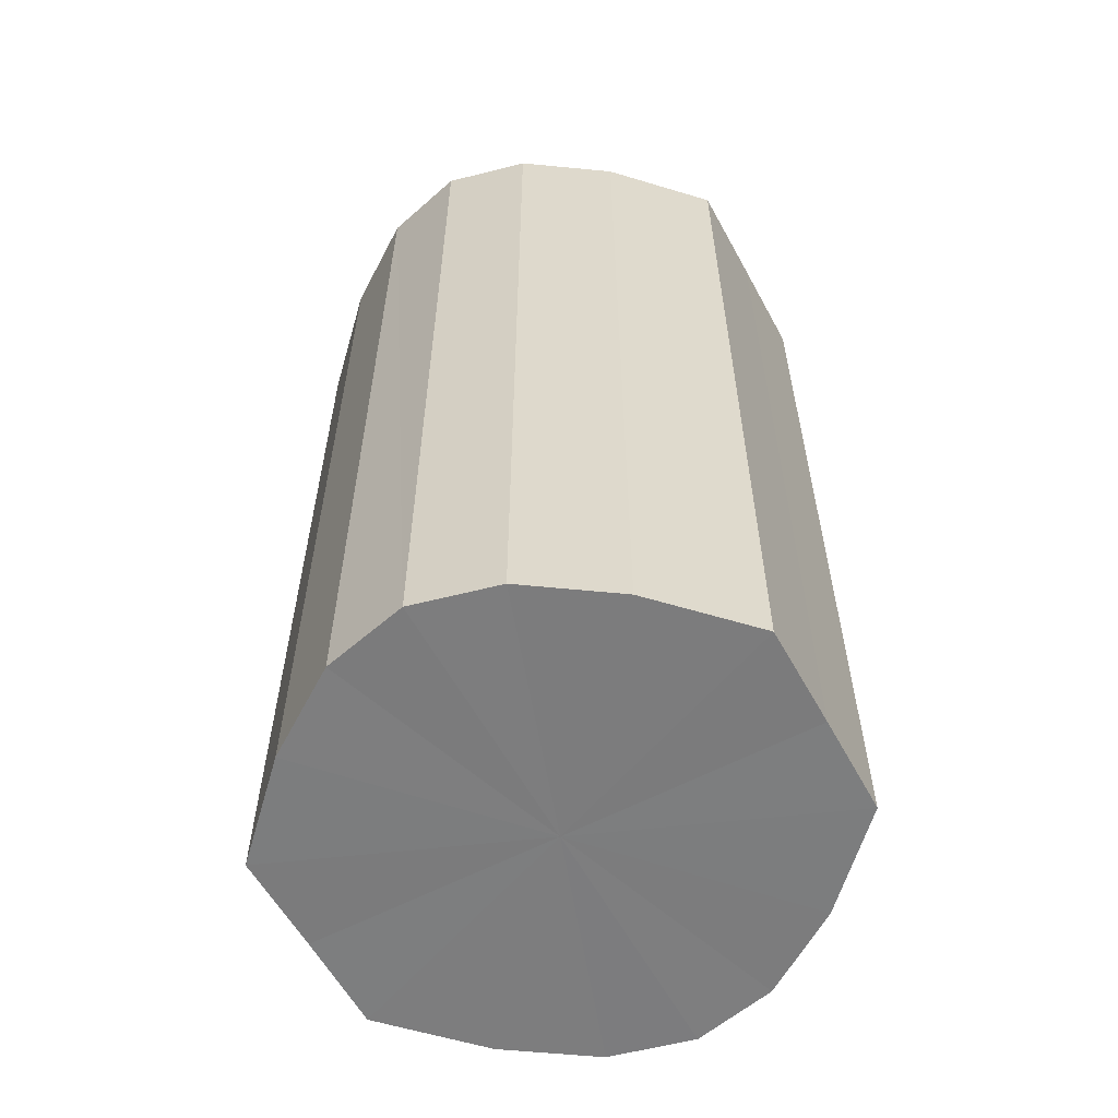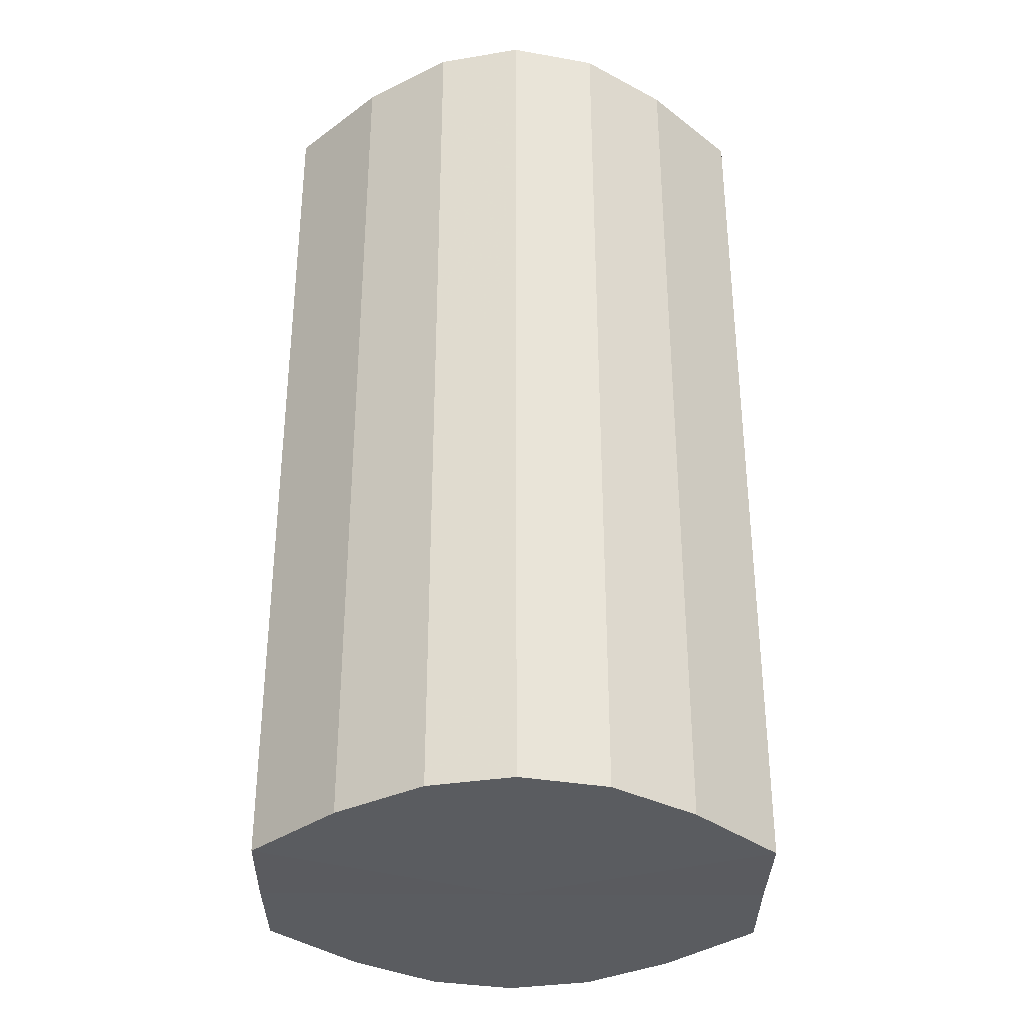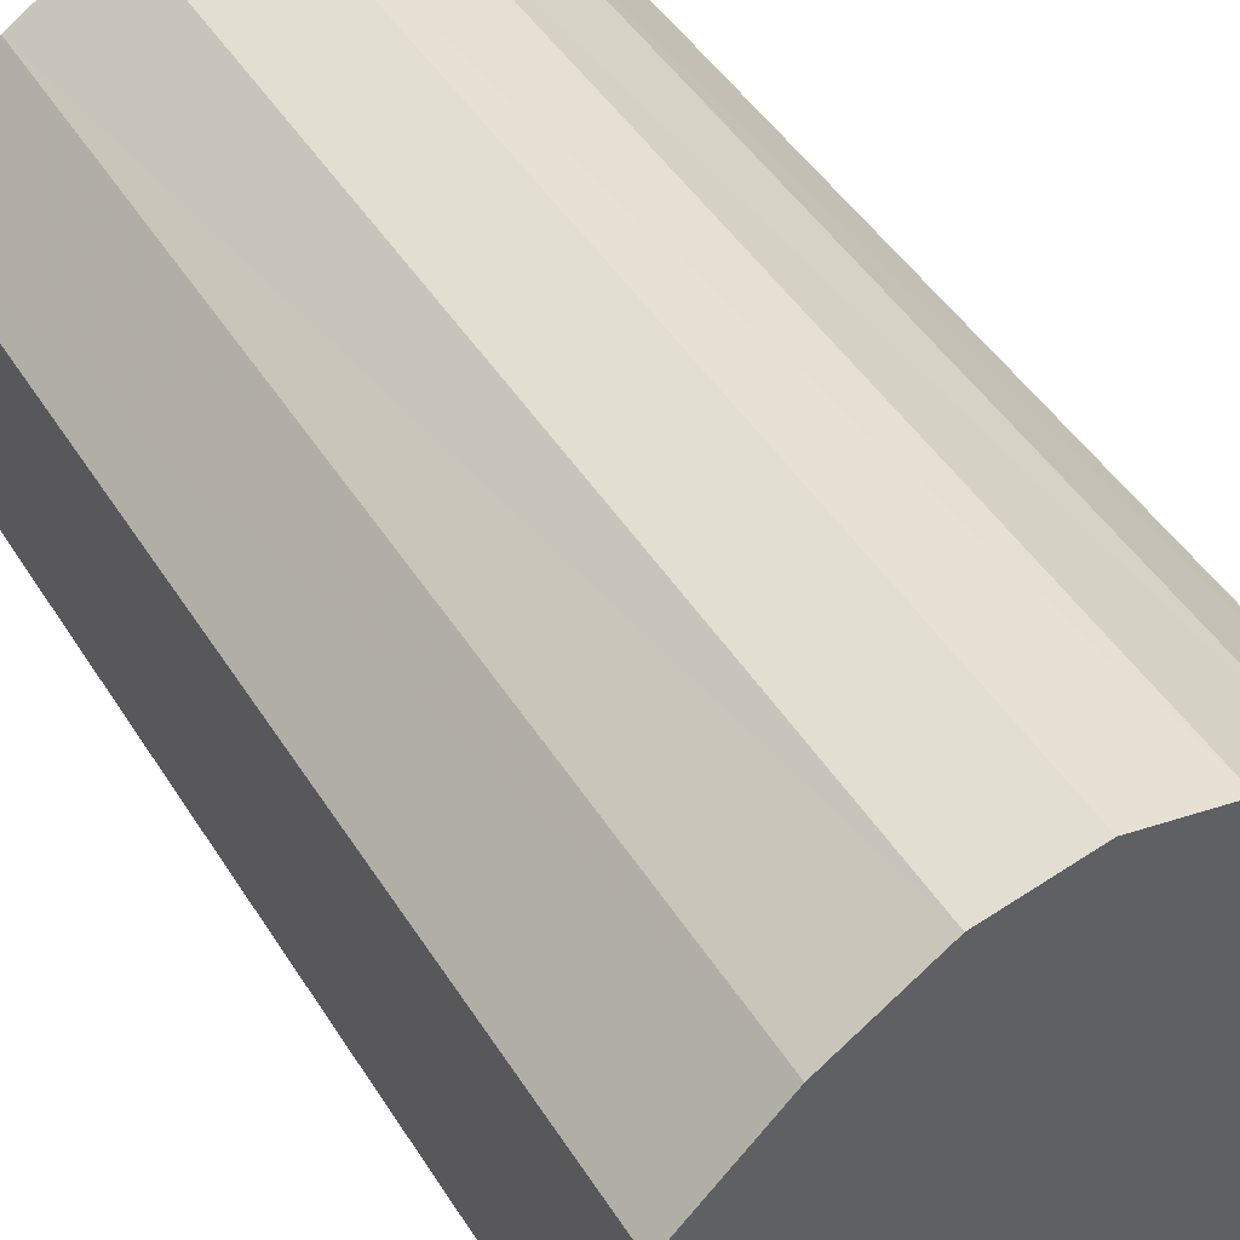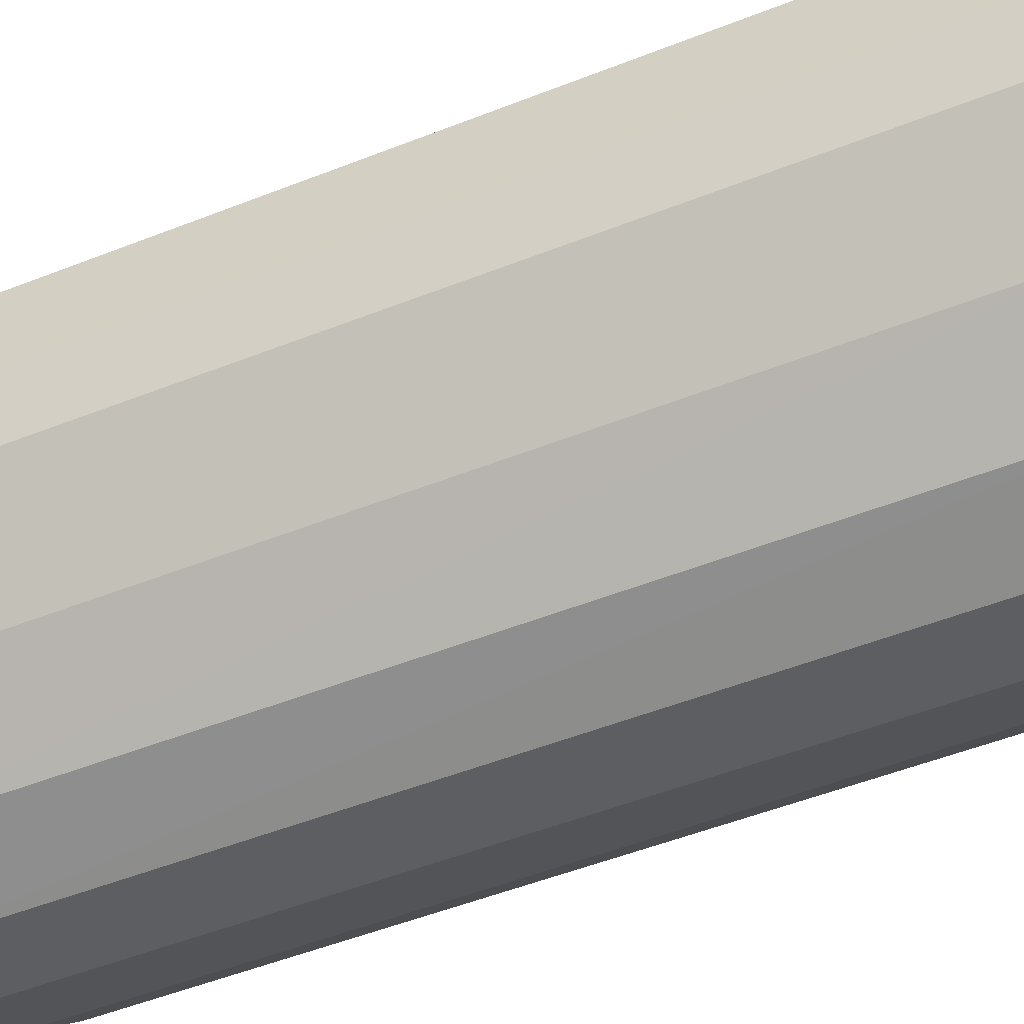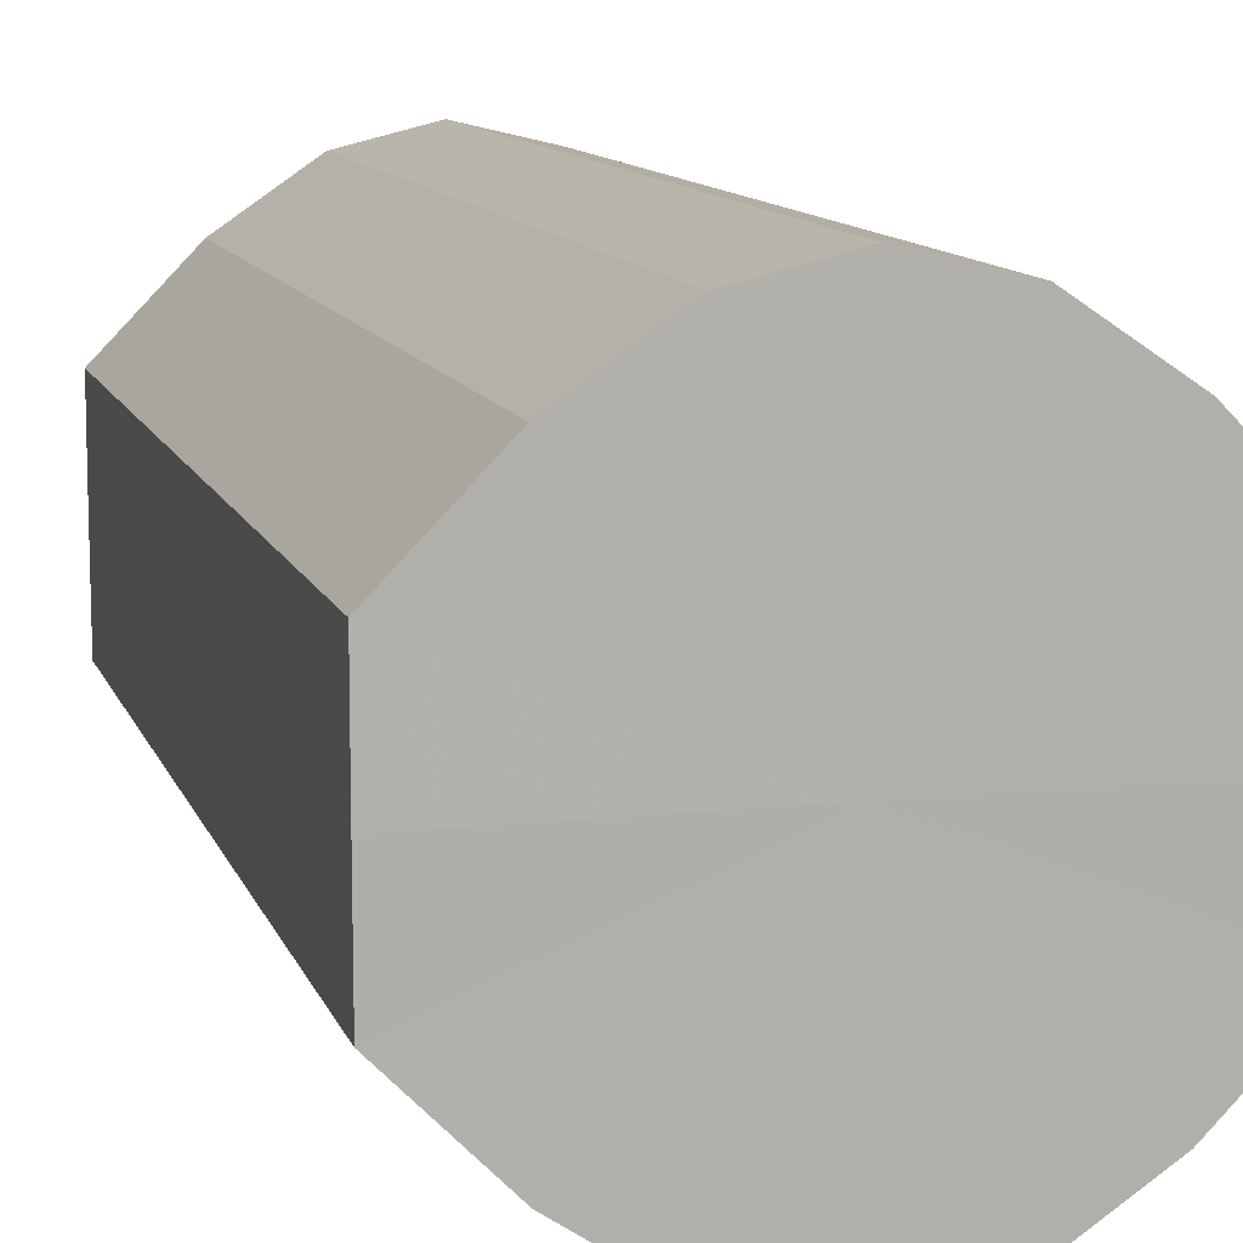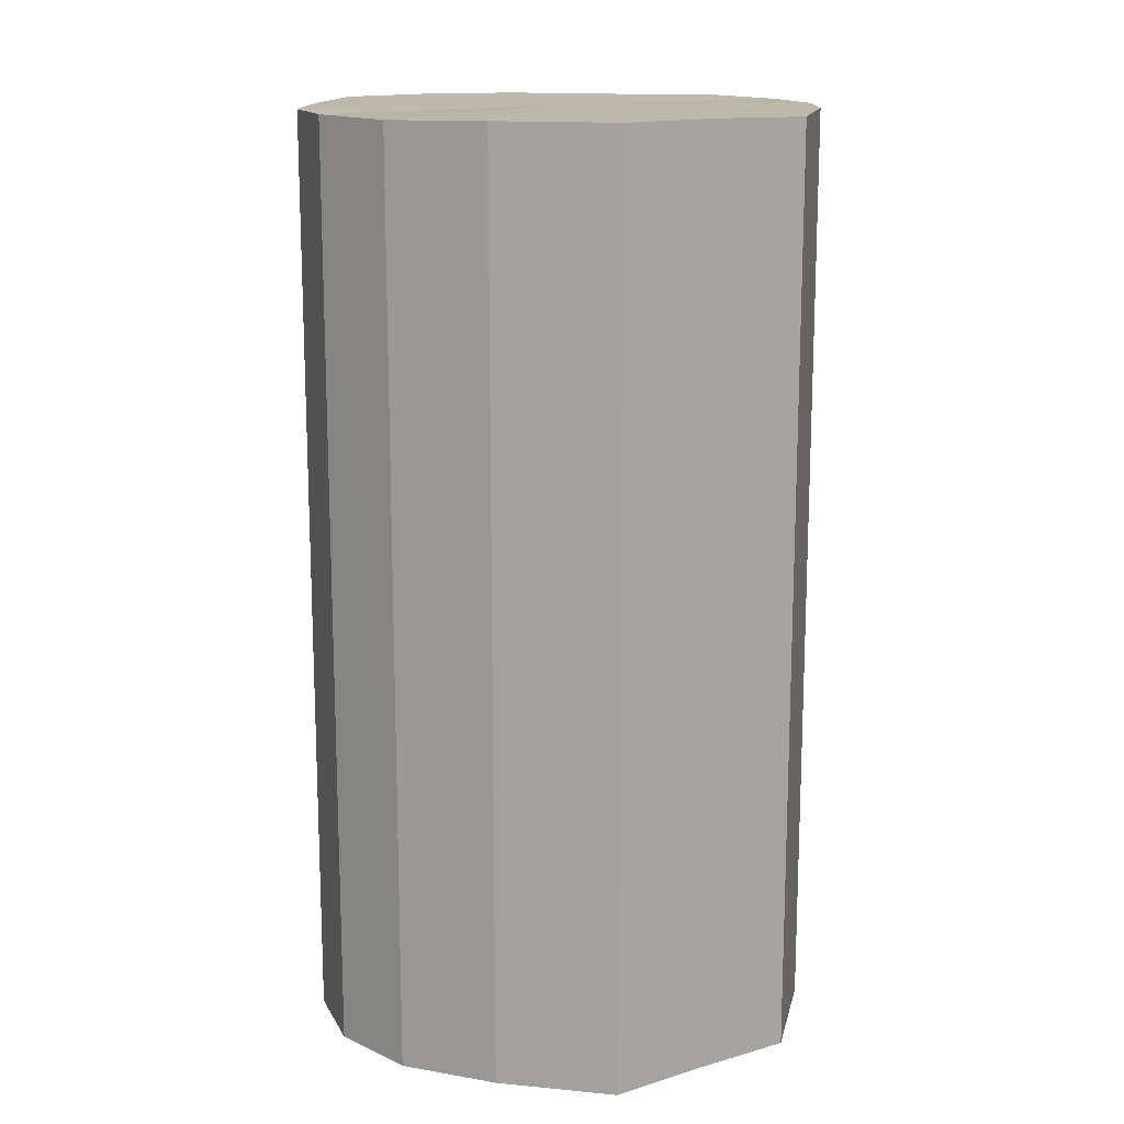
<metadata>
{"format":"obj","ext":"obj","renderer":"f3d","projection":"perspective","resolution":1024,"background":"white","views":[{"elev":-58.9,"azim":-151.6,"up":"+Y"},{"elev":-33.7,"azim":179.4,"up":"+Y"},{"elev":45.6,"azim":-30.1,"up":"+Z"},{"elev":-53.1,"azim":-67.2,"up":"+Z"},{"elev":11.0,"azim":164.9,"up":"+Z"},{"elev":14.8,"azim":-123.2,"up":"+Y"}]}
</metadata>
<code>
o 2773
v 2211 1880 8.003
v 2211 1880 8.006
v 2211 1880 8.003
v 2211 1880 8.013
v 2211 1880 8.006
v 2211 1880 8.006
v 2211 1880 8.006
v 2211 1880 8.023
v 2211 1880 8.013
v 2211 1880 8.013
v 2211 1880 8.013
v 2211 1880 8.035
v 2211 1880 8.023
v 2211 1880 8.023
v 2211 1880 8.023
v 2211 1880 8.047
v 2211 1880 8.035
v 2211 1880 8.035
v 2211 1880 8.035
v 2211 1880 8.057
v 2211 1880 8.047
v 2211 1880 8.047
v 2211 1880 8.047
v 2211 1880 8.064
v 2211 1880 8.057
v 2211 1880 8.057
v 2211 1880 8.057
v 2211 1880 8.066
v 2211 1880 8.064
v 2211 1880 8.064
v 2211 1880 8.064
v 2211 1880 8.066
v 2211 1880 8.003
v 2211 1880 8.006
v 2211 1880 8.006
v 2211 1880 8.013
v 2211 1880 8.013
v 2211 1880 8.006
v 2211 1880 8.003
v 2211 1880 8.013
v 2211 1880 8.006
v 2211 1880 8.023
v 2211 1880 8.023
v 2211 1880 8.023
v 2211 1880 8.013
v 2211 1880 8.035
v 2211 1880 8.023
v 2211 1880 8.035
v 2211 1880 8.035
v 2211 1880 8.047
v 2211 1880 8.035
v 2211 1880 8.057
v 2211 1880 8.047
v 2211 1880 8.047
v 2211 1880 8.047
v 2211 1880 8.064
v 2211 1880 8.057
v 2211 1880 8.066
v 2211 1880 8.064
v 2211 1880 8.057
v 2211 1880 8.057
v 2211 1880 8.064
v 2211 1880 8.066
v 2211 1880 8.064
v 2211 1880 8.035
v 2211 1880 8.006
v 2211 1880 8.003
v 2211 1880 8.013
v 2211 1880 8.006
v 2211 1880 8.023
v 2211 1880 8.013
v 2211 1880 8.035
v 2211 1880 8.023
v 2211 1880 8.047
v 2211 1880 8.035
v 2211 1880 8.057
v 2211 1880 8.047
v 2211 1880 8.064
v 2211 1880 8.057
v 2211 1880 8.066
v 2211 1880 8.064
v 2211 1880 8.035
v 2211 1880 8.003
v 2211 1880 8.006
v 2211 1880 8.006
v 2211 1880 8.013
v 2211 1880 8.013
v 2211 1880 8.023
v 2211 1880 8.023
v 2211 1880 8.035
v 2211 1880 8.035
v 2211 1880 8.047
v 2211 1880 8.047
v 2211 1880 8.057
v 2211 1880 8.057
v 2211 1880 8.064
v 2211 1880 8.064
v 2211 1880 8.066
f 1 2 3
f 2 4 5
f 6 1 7
f 4 8 9
f 10 6 11
f 8 12 13
f 14 10 15
f 12 16 17
f 18 14 19
f 16 20 21
f 22 18 23
f 20 24 25
f 26 22 27
f 24 28 29
f 30 26 31
f 28 30 32
f 33 34 35
f 35 36 37
f 38 39 33
f 40 41 38
f 37 42 43
f 44 45 40
f 46 47 44
f 43 48 49
f 50 51 46
f 52 53 50
f 49 54 55
f 56 57 52
f 58 59 56
f 55 60 61
f 62 63 58
f 61 64 62
f 65 66 67
f 65 68 66
f 65 67 69
f 65 70 68
f 65 69 71
f 65 72 70
f 65 71 73
f 65 74 72
f 65 73 75
f 65 76 74
f 65 75 77
f 65 78 76
f 65 77 79
f 65 80 78
f 65 79 81
f 65 81 80
f 82 83 84
f 82 85 83
f 82 84 86
f 82 87 85
f 82 86 88
f 82 89 87
f 82 88 90
f 82 91 89
f 82 90 92
f 82 93 91
f 82 92 94
f 82 95 93
f 82 94 96
f 82 97 95
f 82 96 98
f 82 98 97

</code>
